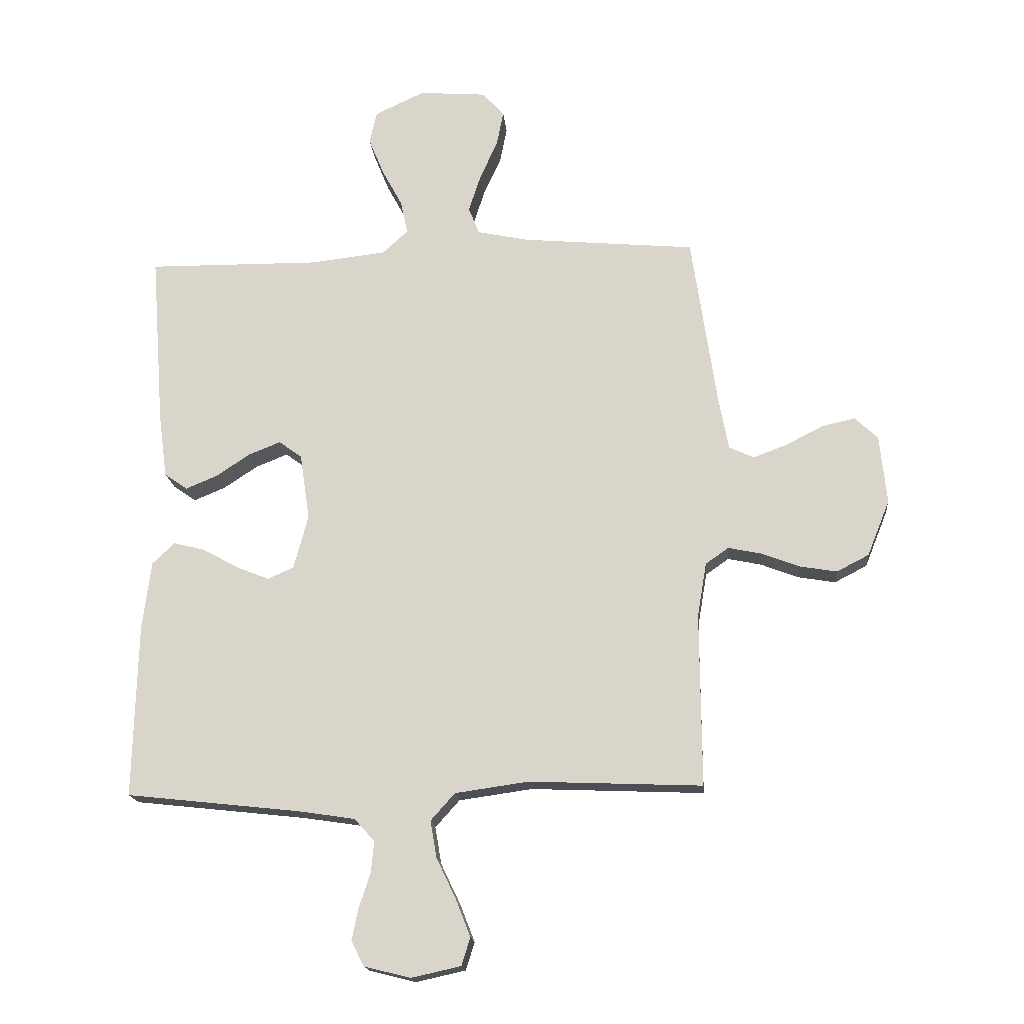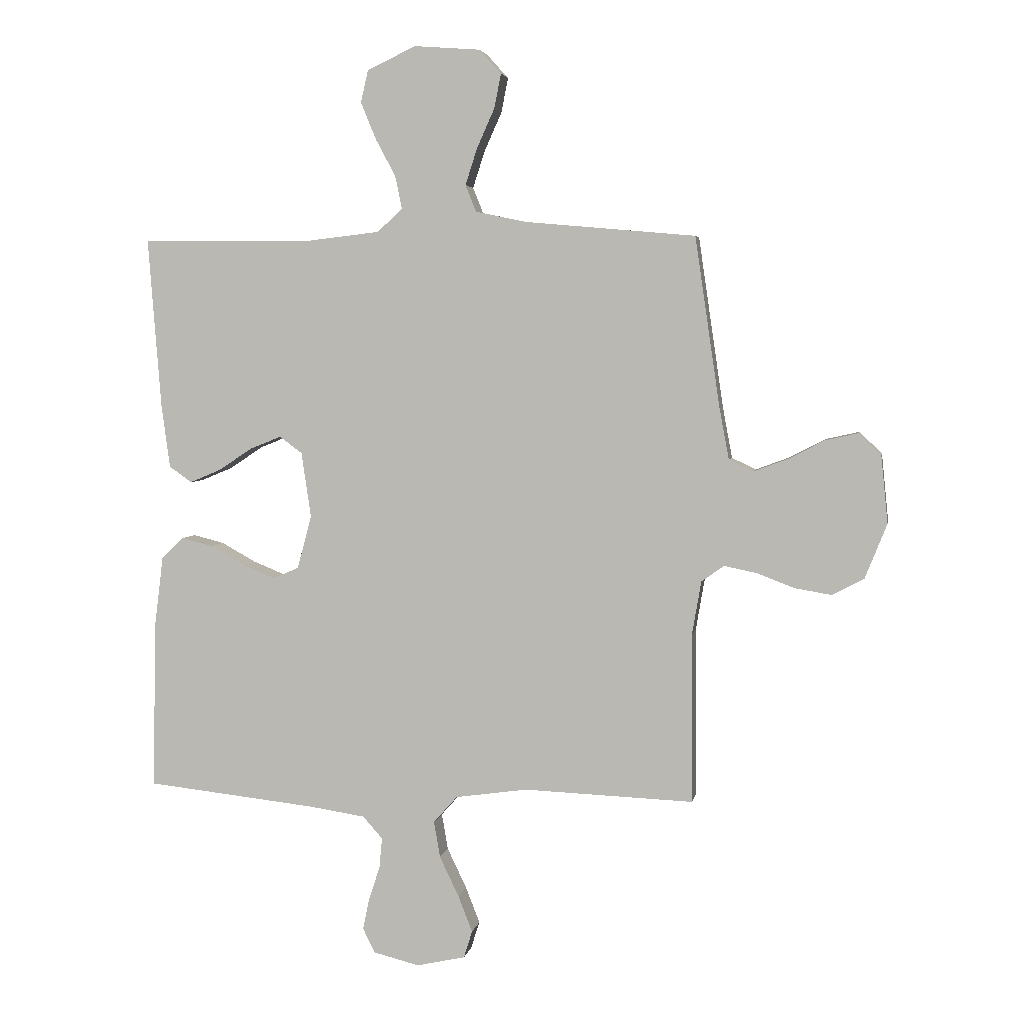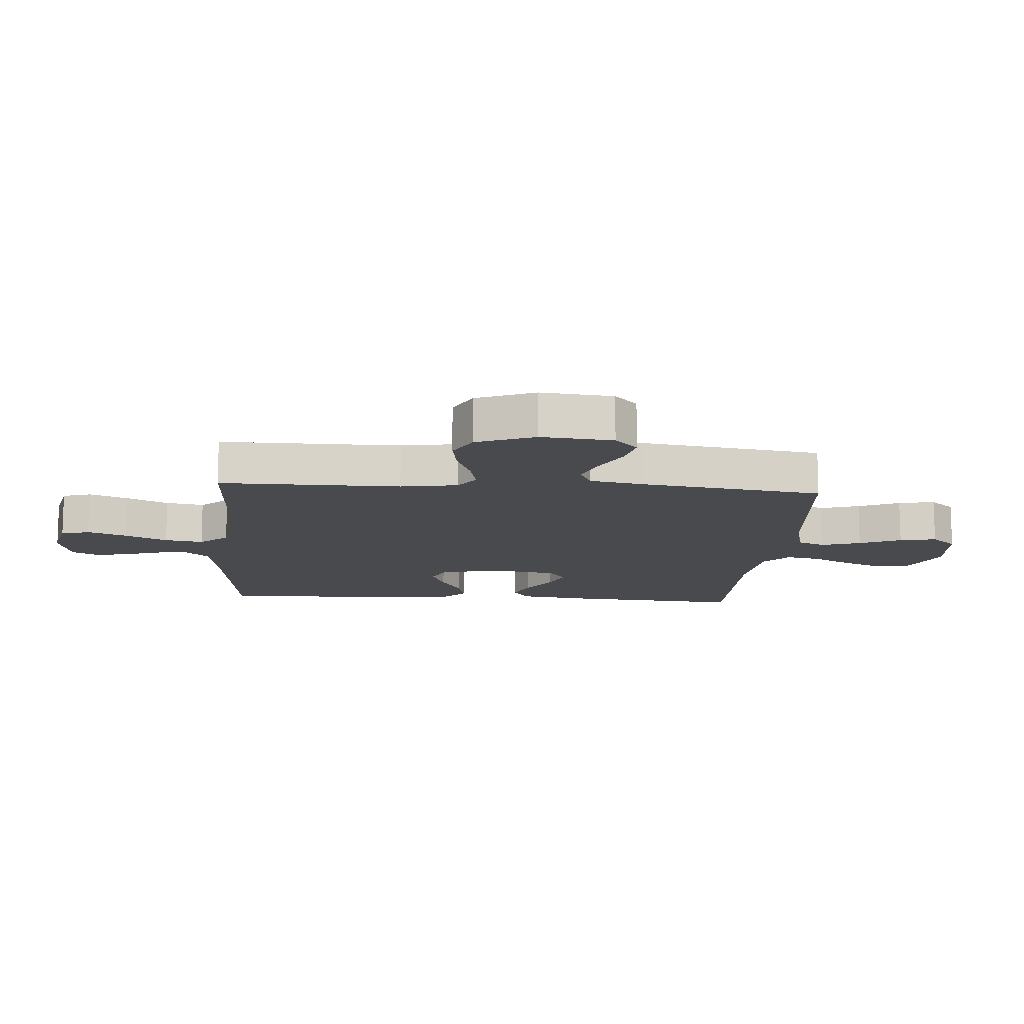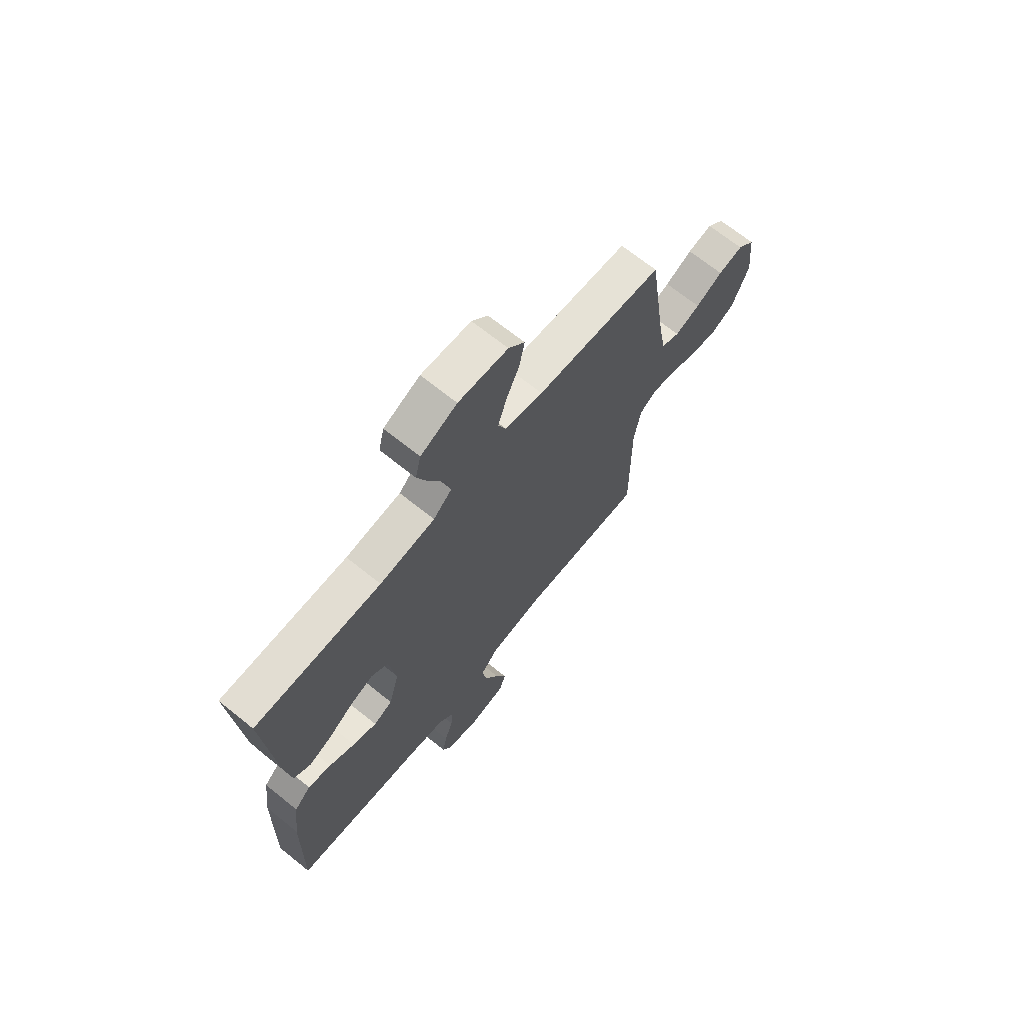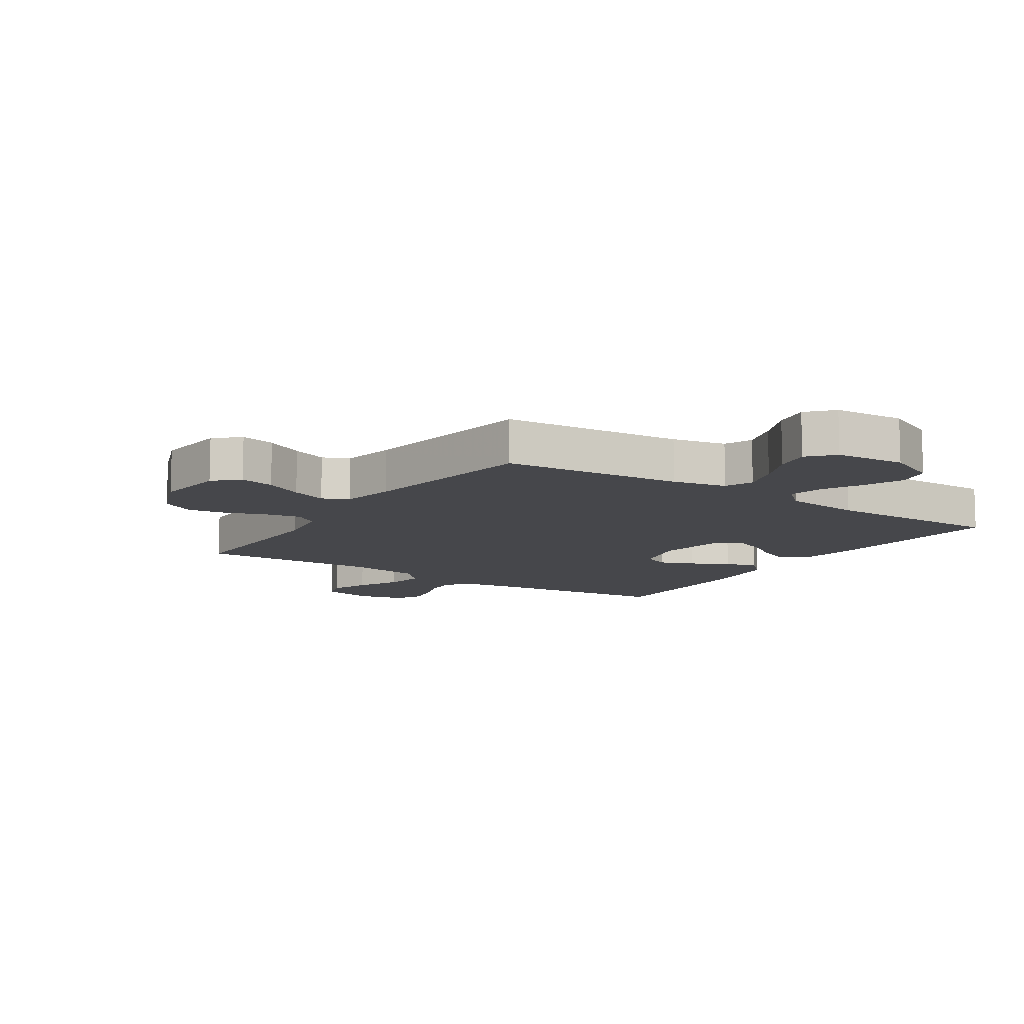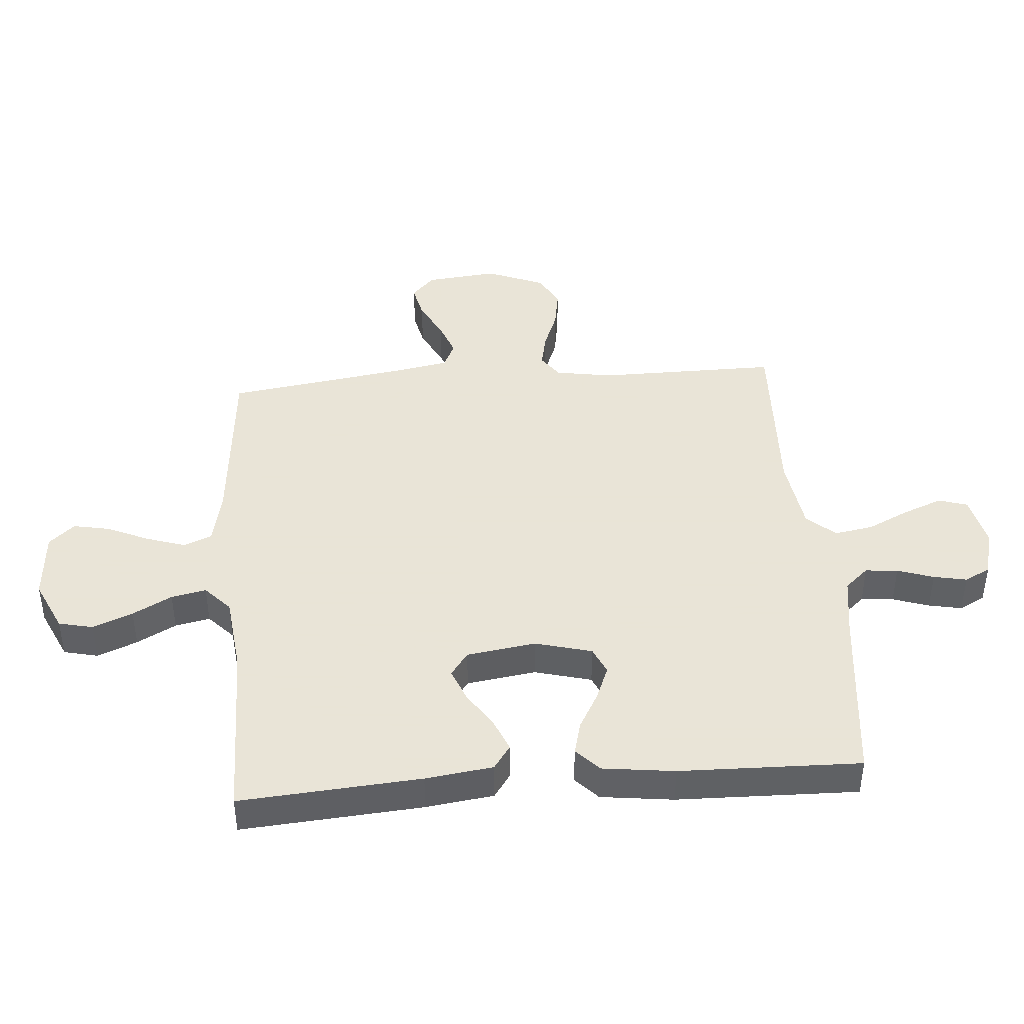
<metadata>
{"format":"obj","ext":"obj","renderer":"f3d","projection":"perspective","resolution":1024,"background":"white","views":[{"elev":-17.4,"azim":-174.9,"up":"+Z"},{"elev":4.0,"azim":-169.9,"up":"+Z"},{"elev":-12.8,"azim":-94.3,"up":"+Y"},{"elev":68.8,"azim":128.9,"up":"+Z"},{"elev":-10.7,"azim":-33.7,"up":"+Y"},{"elev":42.8,"azim":85.5,"up":"+Y"}]}
</metadata>
<code>
v 0.5 0.07 -0.5
v 0.2 0.07 -0.533
v 0.101 0.07 -0.548
v 0.066 0.07 -0.587
v 0.071 0.07 -0.641
v 0.091 0.07 -0.701
v 0.102 0.07 -0.756
v 0.08 0.07 -0.799
v 0 0.07 -0.819
v -0.086 0.07 -0.8
v -0.101 0.07 -0.752
v -0.076 0.07 -0.688
v -0.042 0.07 -0.617
v -0.031 0.07 -0.553
v -0.073 0.07 -0.506
v -0.2 0.07 -0.488
v -0.5 0.07 -0.5
v -0.498 0.07 -0.2
v -0.514 0.07 -0.106
v -0.554 0.07 -0.078
v -0.612 0.07 -0.09
v -0.677 0.07 -0.115
v -0.742 0.07 -0.126
v -0.798 0.07 -0.097
v -0.837 0.07 0
v -0.825 0.07 0.119
v -0.785 0.07 0.157
v -0.727 0.07 0.144
v -0.663 0.07 0.111
v -0.604 0.07 0.089
v -0.561 0.07 0.109
v -0.544 0.07 0.2
v -0.5 0.07 0.5
v -0.2 0.07 0.527
v -0.11 0.07 0.546
v -0.091 0.07 0.593
v -0.112 0.07 0.658
v -0.143 0.07 0.727
v -0.155 0.07 0.788
v -0.117 0.07 0.83
v 0 0.07 0.839
v 0.086 0.07 0.799
v 0.099 0.07 0.742
v 0.072 0.07 0.676
v 0.037 0.07 0.611
v 0.025 0.07 0.553
v 0.069 0.07 0.512
v 0.2 0.07 0.497
v 0.5 0.07 0.5
v 0.477 0.07 0.2
v 0.462 0.07 0.088
v 0.422 0.07 0.06
v 0.367 0.07 0.083
v 0.308 0.07 0.122
v 0.253 0.07 0.144
v 0.213 0.07 0.115
v 0.196 0.07 0
v 0.221 0.07 -0.094
v 0.266 0.07 -0.114
v 0.323 0.07 -0.091
v 0.384 0.07 -0.057
v 0.439 0.07 -0.043
v 0.478 0.07 -0.08
v 0.493 0.07 -0.2
v 0.5 0 -0.5
v 0.2 0 -0.533
v 0.101 0 -0.548
v 0.066 0 -0.587
v 0.071 0 -0.641
v 0.091 0 -0.701
v 0.102 0 -0.756
v 0.08 0 -0.799
v 0 0 -0.819
v -0.086 0 -0.8
v -0.101 0 -0.752
v -0.076 0 -0.688
v -0.042 0 -0.617
v -0.031 0 -0.553
v -0.073 0 -0.506
v -0.2 0 -0.488
v -0.5 0 -0.5
v -0.498 0 -0.2
v -0.514 0 -0.106
v -0.554 0 -0.078
v -0.612 0 -0.09
v -0.677 0 -0.115
v -0.742 0 -0.126
v -0.798 0 -0.097
v -0.837 0 0
v -0.825 0 0.119
v -0.785 0 0.157
v -0.727 0 0.144
v -0.663 0 0.111
v -0.604 0 0.089
v -0.561 0 0.109
v -0.544 0 0.2
v -0.5 0 0.5
v -0.2 0 0.527
v -0.11 0 0.546
v -0.091 0 0.593
v -0.112 0 0.658
v -0.143 0 0.727
v -0.155 0 0.788
v -0.117 0 0.83
v 0 0 0.839
v 0.086 0 0.799
v 0.099 0 0.742
v 0.072 0 0.676
v 0.037 0 0.611
v 0.025 0 0.553
v 0.069 0 0.512
v 0.2 0 0.497
v 0.5 0 0.5
v 0.477 0 0.2
v 0.462 0 0.088
v 0.422 0 0.06
v 0.367 0 0.083
v 0.308 0 0.122
v 0.253 0 0.144
v 0.213 0 0.115
v 0.196 0 0
v 0.221 0 -0.094
v 0.266 0 -0.114
v 0.323 0 -0.091
v 0.384 0 -0.057
v 0.439 0 -0.043
v 0.478 0 -0.08
v 0.493 0 -0.2
f 63 64 1 2
f 60 61 62 63
f 59 60 63 2
f 58 59 2 3
f 57 58 3 4
f 56 57 4
f 51 52 53 54
f 51 54 55
f 48 49 50 51
f 47 48 51 55
f 46 47 55 56
f 42 43 44 45
f 40 41 42 45
f 40 45 46
f 37 38 39 40
f 36 37 40 46
f 35 36 46 56
f 32 33 34
f 31 32 34 35
f 26 27 28 29
f 26 29 30
f 25 26 30
f 24 25 30
f 21 22 23 24
f 20 21 24 30
f 19 20 30 31
f 16 17 18
f 15 16 18 19
f 10 11 12 13
f 8 9 10 13
f 8 13 14
f 5 6 7 8
f 4 5 8 14
f 56 4 14 15
f 31 35 56
f 15 19 31 56
f 66 65 128 127
f 127 126 125 124
f 66 127 124 123
f 67 66 123 122
f 68 67 122 121
f 68 121 120
f 118 117 116 115
f 119 118 115
f 115 114 113 112
f 119 115 112 111
f 120 119 111 110
f 109 108 107 106
f 109 106 105 104
f 110 109 104
f 104 103 102 101
f 110 104 101 100
f 120 110 100 99
f 98 97 96
f 99 98 96 95
f 93 92 91 90
f 94 93 90
f 94 90 89
f 94 89 88
f 88 87 86 85
f 94 88 85 84
f 95 94 84 83
f 82 81 80
f 83 82 80 79
f 77 76 75 74
f 77 74 73 72
f 78 77 72
f 72 71 70 69
f 78 72 69 68
f 79 78 68 120
f 120 99 95
f 120 95 83 79
f 1 65 66 2
f 2 66 67 3
f 3 67 68 4
f 4 68 69 5
f 5 69 70 6
f 6 70 71 7
f 7 71 72 8
f 8 72 73 9
f 9 73 74 10
f 10 74 75 11
f 11 75 76 12
f 12 76 77 13
f 13 77 78 14
f 14 78 79 15
f 15 79 80 16
f 16 80 81 17
f 17 81 82 18
f 18 82 83 19
f 19 83 84 20
f 20 84 85 21
f 21 85 86 22
f 22 86 87 23
f 23 87 88 24
f 24 88 89 25
f 25 89 90 26
f 26 90 91 27
f 27 91 92 28
f 28 92 93 29
f 29 93 94 30
f 30 94 95 31
f 31 95 96 32
f 32 96 97 33
f 33 97 98 34
f 34 98 99 35
f 35 99 100 36
f 36 100 101 37
f 37 101 102 38
f 38 102 103 39
f 39 103 104 40
f 40 104 105 41
f 41 105 106 42
f 42 106 107 43
f 43 107 108 44
f 44 108 109 45
f 45 109 110 46
f 46 110 111 47
f 47 111 112 48
f 48 112 113 49
f 49 113 114 50
f 50 114 115 51
f 51 115 116 52
f 52 116 117 53
f 53 117 118 54
f 54 118 119 55
f 55 119 120 56
f 56 120 121 57
f 57 121 122 58
f 58 122 123 59
f 59 123 124 60
f 60 124 125 61
f 61 125 126 62
f 62 126 127 63
f 63 127 128 64
f 64 128 65 1

</code>
